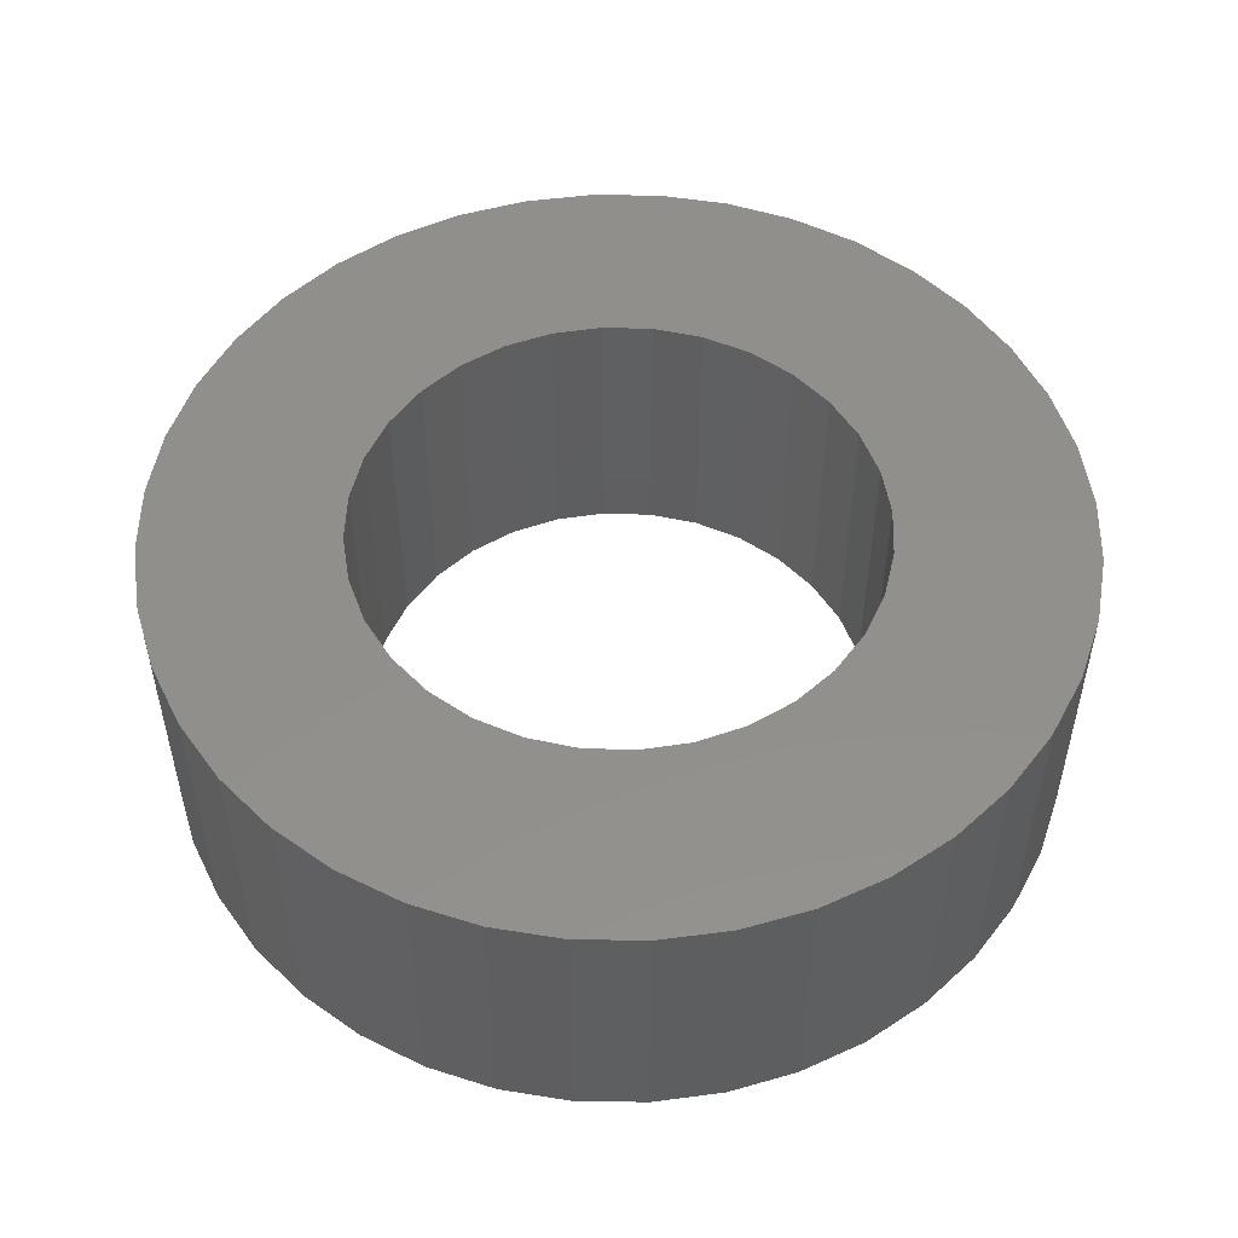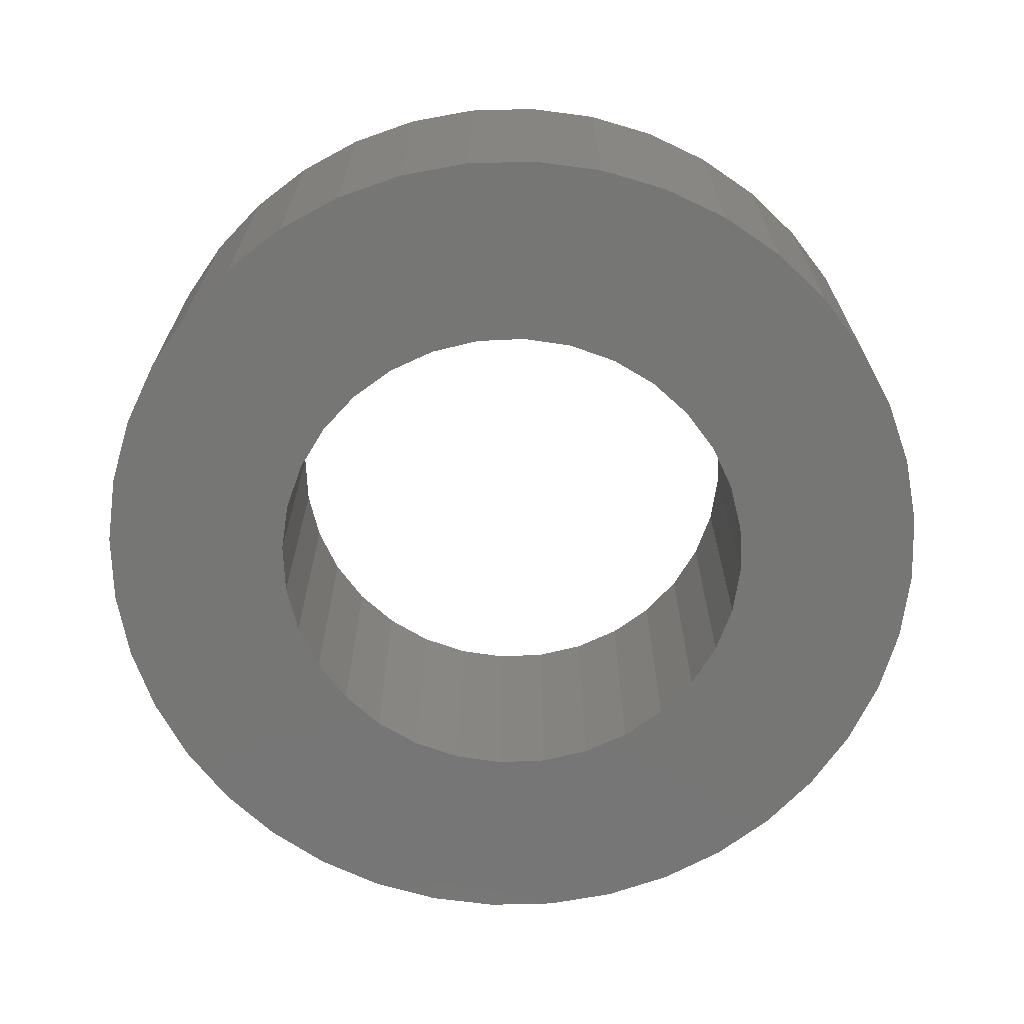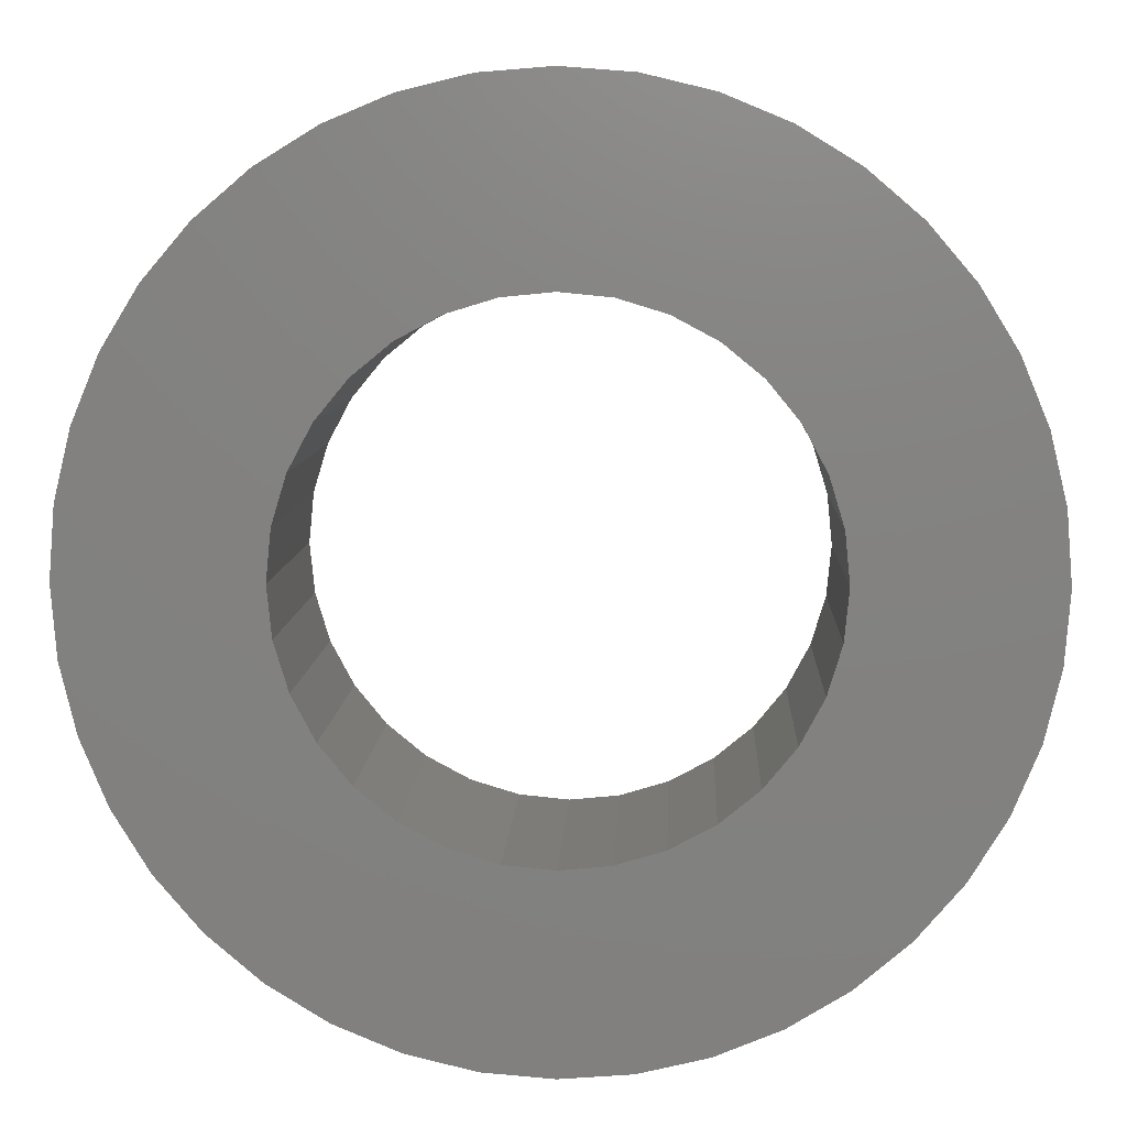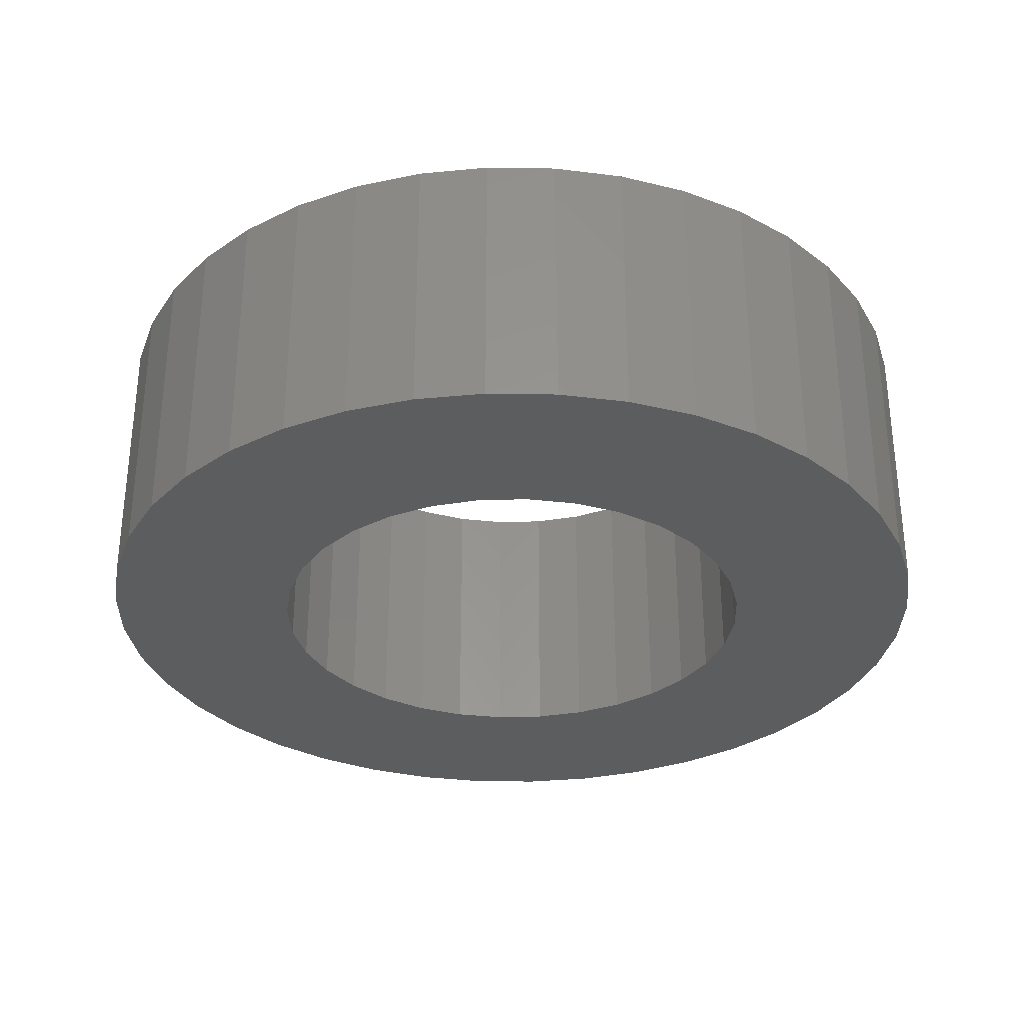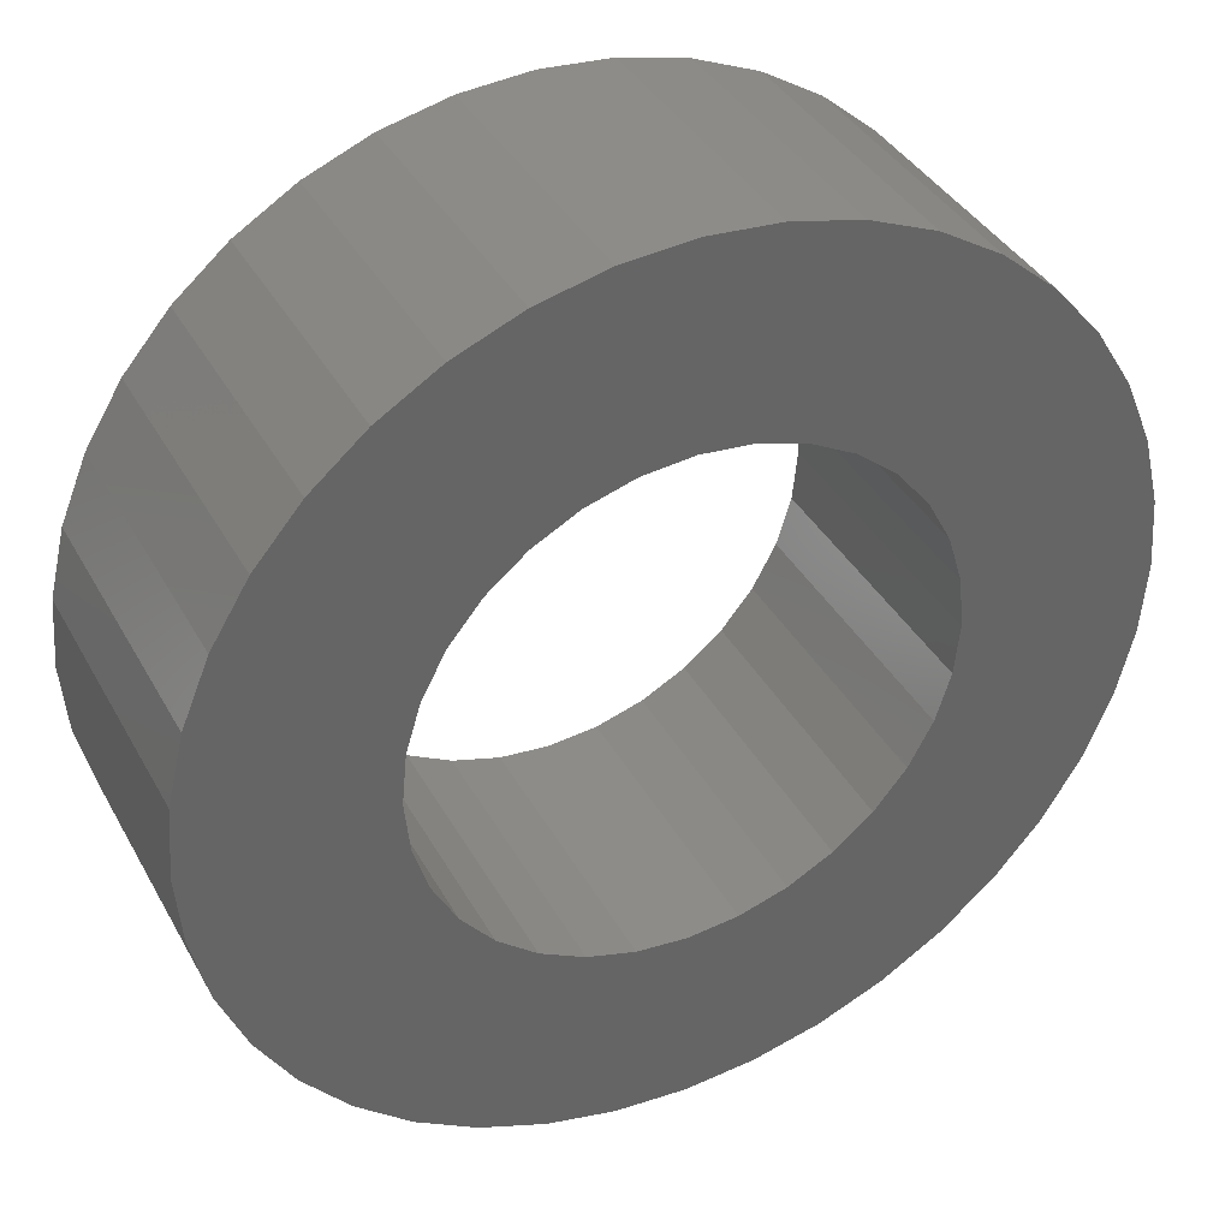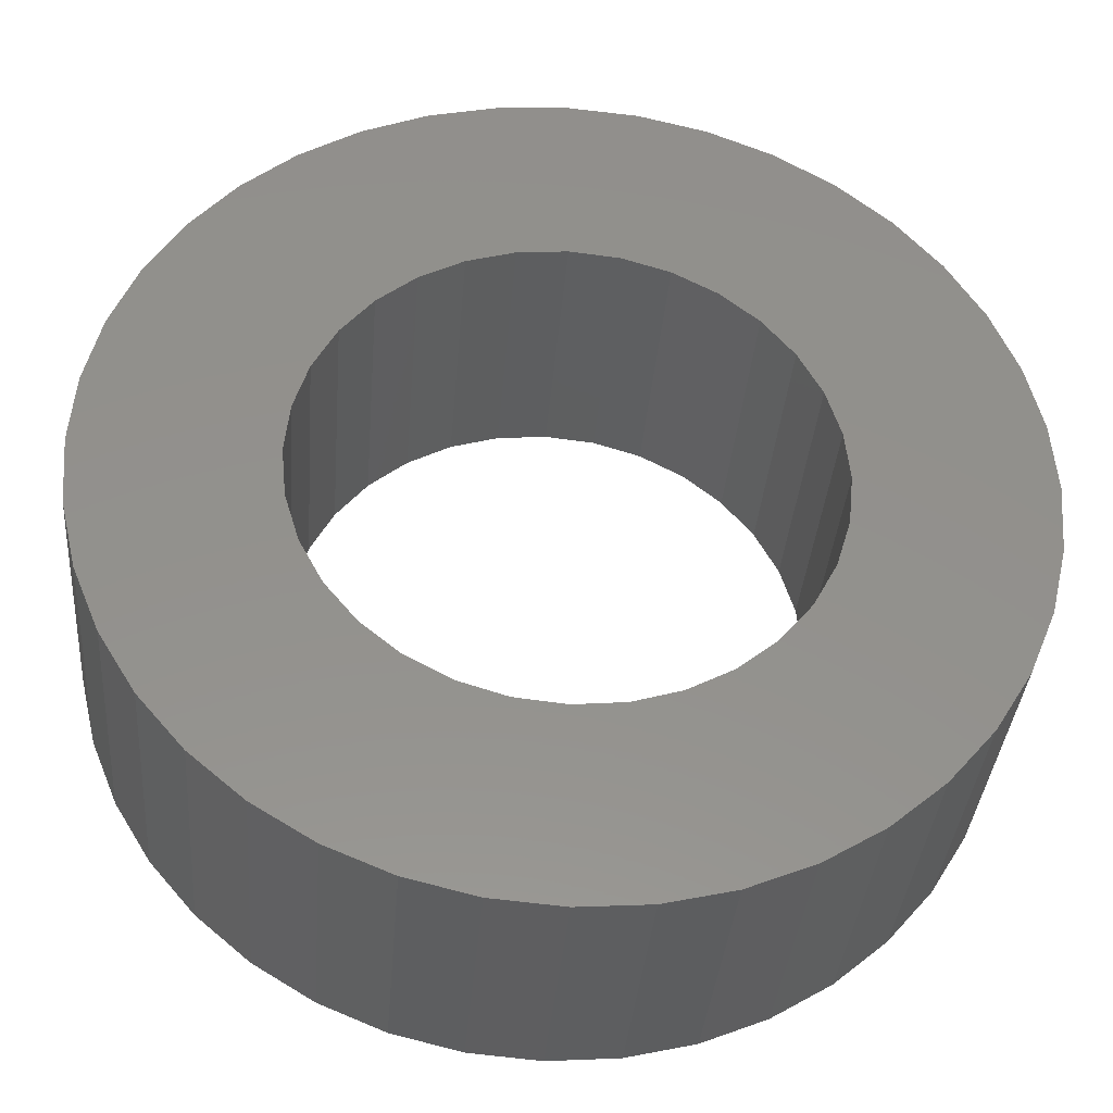
<metadata>
{"format":"stl","ext":"stl","renderer":"f3d","projection":"perspective","resolution":1024,"background":"white","views":[{"elev":52.0,"azim":-93.6,"up":"+Z"},{"elev":-68.4,"azim":-93.0,"up":"+Z"},{"elev":7.8,"azim":2.4,"up":"+Y"},{"elev":-31.7,"azim":-59.7,"up":"+Z"},{"elev":38.2,"azim":-26.2,"up":"+Y"},{"elev":-35.9,"azim":-4.6,"up":"+Y"}]}
</metadata>
<code>
# stl→obj: 144 verts, 288 faces
v 1.102e-16 1.8 2
v 0.3512 1.765 2
v 2.548 1.852 2
v 2.227 2.227 2
v 1.852 2.548 2
v 1.43 2.807 2
v 0.9734 2.996 2
v 0.4928 3.111 2
v 1.929e-16 3.15 2
v -0.4928 3.111 2
v -0.9734 2.996 2
v -1.43 2.807 2
v -1.852 2.548 2
v -2.227 2.227 2
v -2.548 1.852 2
v -0.3512 1.765 2
v -2.548 -1.852 2
v -5.786e-16 -3.15 2
v -1.929e-15 -1.8 2
v -0.3512 -1.765 2
v -0.6888 -1.663 2
v -1 -1.497 2
v -2.807 -1.43 2
v -2.227 -2.227 2
v -1.852 -2.548 2
v -1.43 -2.807 2
v -0.9734 -2.996 2
v -0.4928 -3.111 2
v 2.548 -1.852 2
v 2.807 -1.43 2
v 1 -1.497 2
v 0.6888 -1.663 2
v 0.3512 -1.765 2
v 0.4928 -3.111 2
v 0.9734 -2.996 2
v 1.43 -2.807 2
v 1.852 -2.548 2
v 2.227 -2.227 2
v -0.6888 1.663 2
v -2.807 1.43 2
v -1 1.497 2
v -1.273 1.273 2
v -2.996 0.9734 2
v -1.497 1 2
v -1.663 0.6888 2
v -3.111 0.4928 2
v -1.765 0.3512 2
v -1.8 2.204e-16 2
v -3.15 3.858e-16 2
v -1.765 -0.3512 2
v -3.111 -0.4928 2
v -1.663 -0.6888 2
v -2.996 -0.9734 2
v -1.497 -1 2
v -1.273 -1.273 2
v 2.807 1.43 2
v 0.6888 1.663 2
v 1 1.497 2
v 2.996 0.9734 2
v 1.273 1.273 2
v 1.497 1 2
v 3.111 0.4928 2
v 1.663 0.6888 2
v 1.765 0.3512 2
v 3.15 0 2
v 1.8 0 2
v 3.111 -0.4928 2
v 1.765 -0.3512 2
v 2.996 -0.9734 2
v 1.663 -0.6888 2
v 1.497 -1 2
v 1.273 -1.273 2
v 1.102e-16 1.8 0
v -0.3512 1.765 0
v -2.548 1.852 0
v -2.227 2.227 0
v -1.852 2.548 0
v -1.43 2.807 0
v -0.9734 2.996 0
v -0.4928 3.111 0
v 1.929e-16 3.15 0
v 0.4928 3.111 0
v 0.9734 2.996 0
v 1.43 2.807 0
v 1.852 2.548 0
v 2.227 2.227 0
v 2.548 1.852 0
v 0.3512 1.765 0
v -2.548 -1.852 0
v -2.807 -1.43 0
v -1 -1.497 0
v -0.6888 -1.663 0
v -0.3512 -1.765 0
v -1.929e-15 -1.8 0
v -5.786e-16 -3.15 0
v -0.4928 -3.111 0
v -0.9734 -2.996 0
v -1.43 -2.807 0
v -1.852 -2.548 0
v -2.227 -2.227 0
v 2.548 -1.852 0
v 0.3512 -1.765 0
v 0.6888 -1.663 0
v 1 -1.497 0
v 2.807 -1.43 0
v 2.227 -2.227 0
v 1.852 -2.548 0
v 1.43 -2.807 0
v 0.9734 -2.996 0
v 0.4928 -3.111 0
v -1 1.497 0
v -2.807 1.43 0
v -0.6888 1.663 0
v -1.497 1 0
v -2.996 0.9734 0
v -1.273 1.273 0
v -1.765 0.3512 0
v -3.111 0.4928 0
v -1.663 0.6888 0
v -1.497 -1 0
v -2.996 -0.9734 0
v -1.663 -0.6888 0
v -3.111 -0.4928 0
v -1.765 -0.3512 0
v -3.15 3.858e-16 0
v -1.8 2.204e-16 0
v -1.273 -1.273 0
v 1 1.497 0
v 0.6888 1.663 0
v 2.807 1.43 0
v 1.497 1 0
v 1.273 1.273 0
v 2.996 0.9734 0
v 1.765 0.3512 0
v 1.663 0.6888 0
v 3.111 0.4928 0
v 1.497 -1 0
v 1.663 -0.6888 0
v 2.996 -0.9734 0
v 1.765 -0.3512 0
v 3.111 -0.4928 0
v 1.8 0 0
v 3.15 0 0
v 1.273 -1.273 0
f 1 2 3
f 1 3 4
f 1 4 5
f 1 5 6
f 1 6 7
f 1 7 8
f 1 8 9
f 1 9 10
f 1 10 11
f 1 11 12
f 1 12 13
f 1 13 14
f 1 14 15
f 1 15 16
f 17 18 19
f 17 19 20
f 17 20 21
f 17 21 22
f 17 22 23
f 18 17 24
f 18 24 25
f 18 25 26
f 18 26 27
f 18 27 28
f 29 30 31
f 29 31 32
f 29 32 33
f 29 33 19
f 18 34 35
f 18 35 36
f 18 36 37
f 18 37 38
f 18 38 29
f 18 29 19
f 16 15 39
f 39 15 40
f 39 40 41
f 41 40 42
f 42 40 43
f 42 43 44
f 44 43 45
f 45 43 46
f 45 46 47
f 47 46 48
f 48 46 49
f 48 49 50
f 50 49 51
f 50 51 52
f 52 51 53
f 52 53 54
f 54 53 55
f 55 53 23
f 55 23 22
f 3 2 56
f 56 2 57
f 56 57 58
f 56 58 59
f 59 58 60
f 59 60 61
f 59 61 62
f 62 61 63
f 62 63 64
f 62 64 65
f 65 64 66
f 65 66 67
f 67 66 68
f 67 68 69
f 69 68 70
f 69 70 71
f 69 71 30
f 30 71 72
f 30 72 31
f 73 74 75
f 73 75 76
f 73 76 77
f 73 77 78
f 73 78 79
f 73 79 80
f 73 80 81
f 73 81 82
f 73 82 83
f 73 83 84
f 73 84 85
f 73 85 86
f 73 86 87
f 73 87 88
f 89 90 91
f 89 91 92
f 89 92 93
f 89 93 94
f 89 94 95
f 95 96 97
f 95 97 98
f 95 98 99
f 95 99 100
f 95 100 89
f 101 94 102
f 101 102 103
f 101 103 104
f 101 104 105
f 95 94 101
f 95 101 106
f 95 106 107
f 95 107 108
f 95 108 109
f 95 109 110
f 111 112 113
f 113 112 75
f 113 75 74
f 114 115 116
f 116 115 112
f 116 112 111
f 117 118 119
f 119 118 115
f 119 115 114
f 120 121 122
f 122 121 123
f 122 123 124
f 124 123 125
f 124 125 126
f 126 125 118
f 126 118 117
f 91 90 127
f 127 90 121
f 127 121 120
f 128 129 130
f 130 129 88
f 130 88 87
f 131 132 133
f 133 132 128
f 133 128 130
f 134 135 136
f 136 135 131
f 136 131 133
f 137 138 139
f 139 138 140
f 139 140 141
f 141 140 142
f 141 142 143
f 143 142 134
f 143 134 136
f 104 144 105
f 105 144 137
f 105 137 139
f 73 16 74
f 74 16 39
f 74 39 113
f 113 39 41
f 113 41 111
f 111 41 42
f 111 42 116
f 116 42 44
f 116 44 114
f 114 44 45
f 114 45 119
f 119 45 47
f 119 47 117
f 117 47 48
f 117 48 126
f 16 73 1
f 1 73 88
f 1 88 2
f 2 88 129
f 2 129 57
f 57 129 128
f 57 128 58
f 58 128 132
f 58 132 60
f 60 132 131
f 60 131 61
f 61 131 135
f 61 135 63
f 63 135 134
f 63 134 64
f 64 134 142
f 64 142 66
f 94 33 102
f 102 33 32
f 102 32 103
f 103 32 31
f 103 31 104
f 104 31 72
f 104 72 144
f 144 72 71
f 144 71 137
f 137 71 70
f 137 70 138
f 138 70 68
f 138 68 140
f 140 68 66
f 140 66 142
f 33 94 19
f 19 94 93
f 19 93 20
f 20 93 92
f 20 92 21
f 21 92 91
f 21 91 22
f 22 91 127
f 22 127 55
f 55 127 120
f 55 120 54
f 54 120 122
f 54 122 52
f 52 122 124
f 52 124 50
f 50 124 126
f 50 126 48
f 143 65 141
f 141 65 67
f 141 67 139
f 139 67 69
f 139 69 105
f 105 69 30
f 105 30 101
f 101 30 29
f 101 29 106
f 106 29 38
f 106 38 107
f 107 38 37
f 107 37 108
f 108 37 36
f 108 36 109
f 109 36 35
f 109 35 110
f 110 35 34
f 110 34 95
f 95 34 18
f 95 18 96
f 96 18 28
f 96 28 97
f 97 28 27
f 97 27 98
f 98 27 26
f 98 26 99
f 99 26 25
f 99 25 100
f 100 25 24
f 100 24 89
f 89 24 17
f 89 17 90
f 90 17 23
f 90 23 121
f 121 23 53
f 121 53 123
f 123 53 51
f 123 51 125
f 125 51 49
f 125 49 118
f 118 49 46
f 118 46 115
f 115 46 43
f 115 43 112
f 112 43 40
f 112 40 75
f 75 40 15
f 75 15 76
f 76 15 14
f 76 14 77
f 77 14 13
f 77 13 78
f 78 13 12
f 78 12 79
f 79 12 11
f 79 11 80
f 80 11 10
f 80 10 81
f 81 10 9
f 81 9 82
f 82 9 8
f 82 8 83
f 83 8 7
f 83 7 84
f 84 7 6
f 84 6 85
f 85 6 5
f 85 5 86
f 86 5 4
f 86 4 87
f 87 4 3
f 87 3 130
f 130 3 56
f 130 56 133
f 133 56 59
f 133 59 136
f 136 59 62
f 136 62 143
f 143 62 65

</code>
